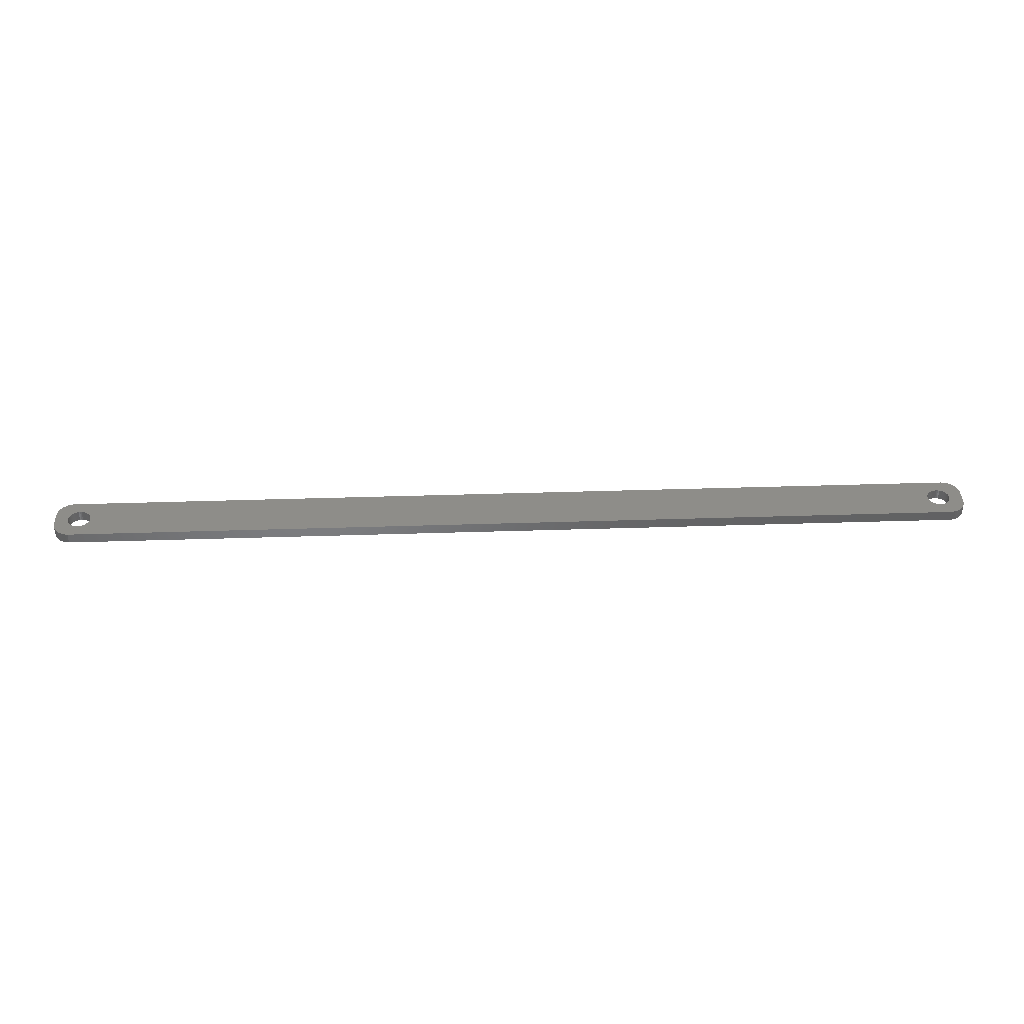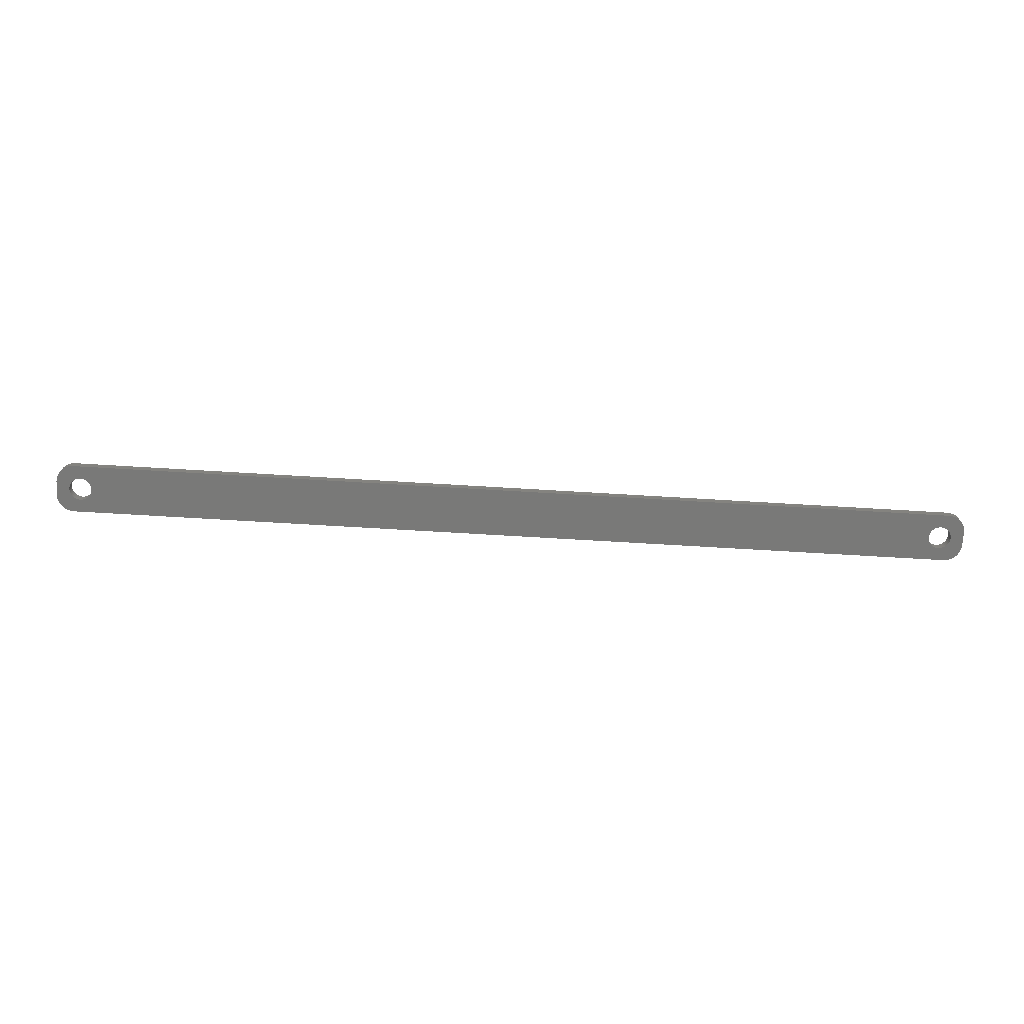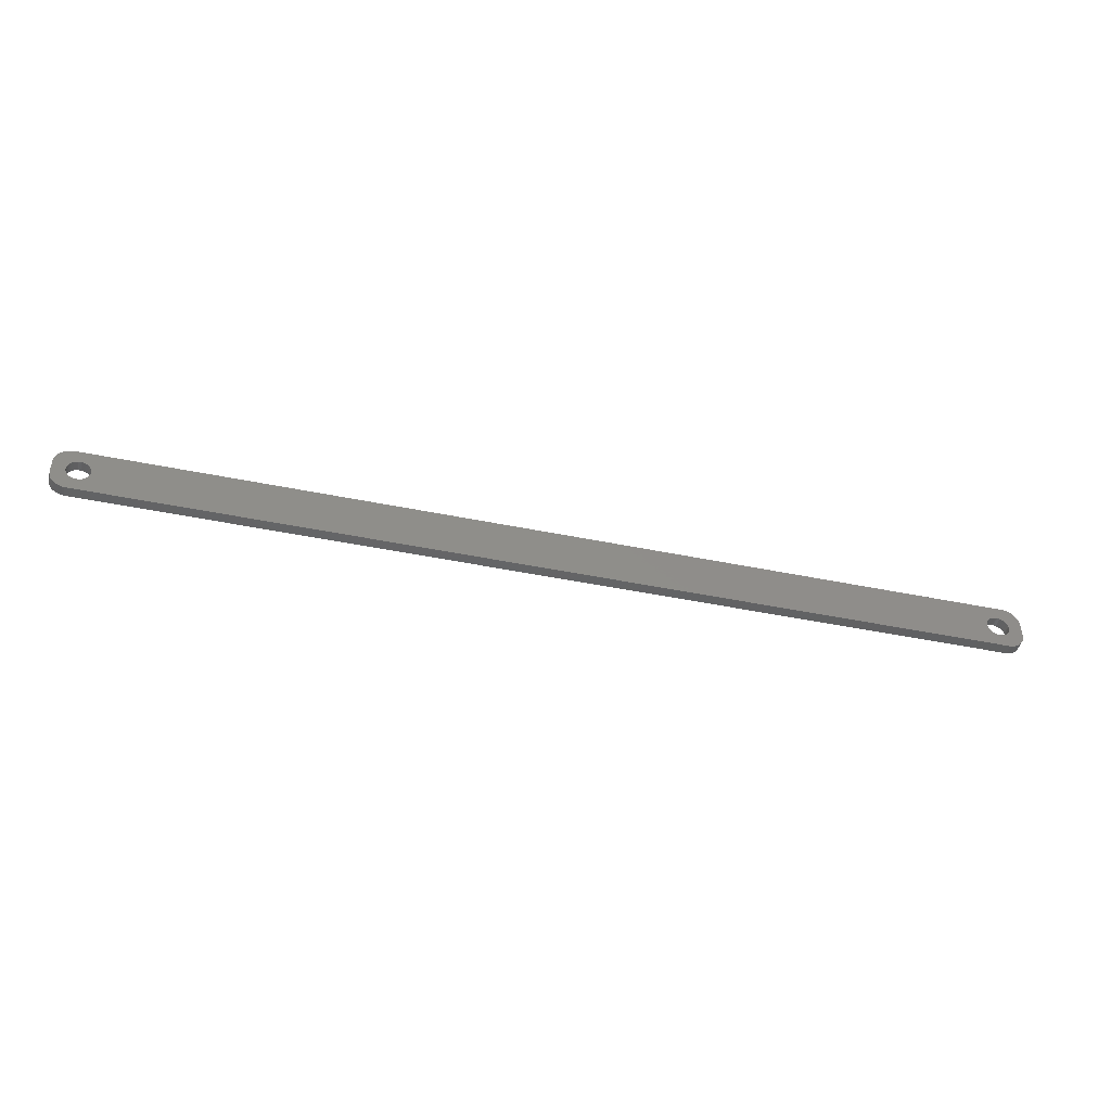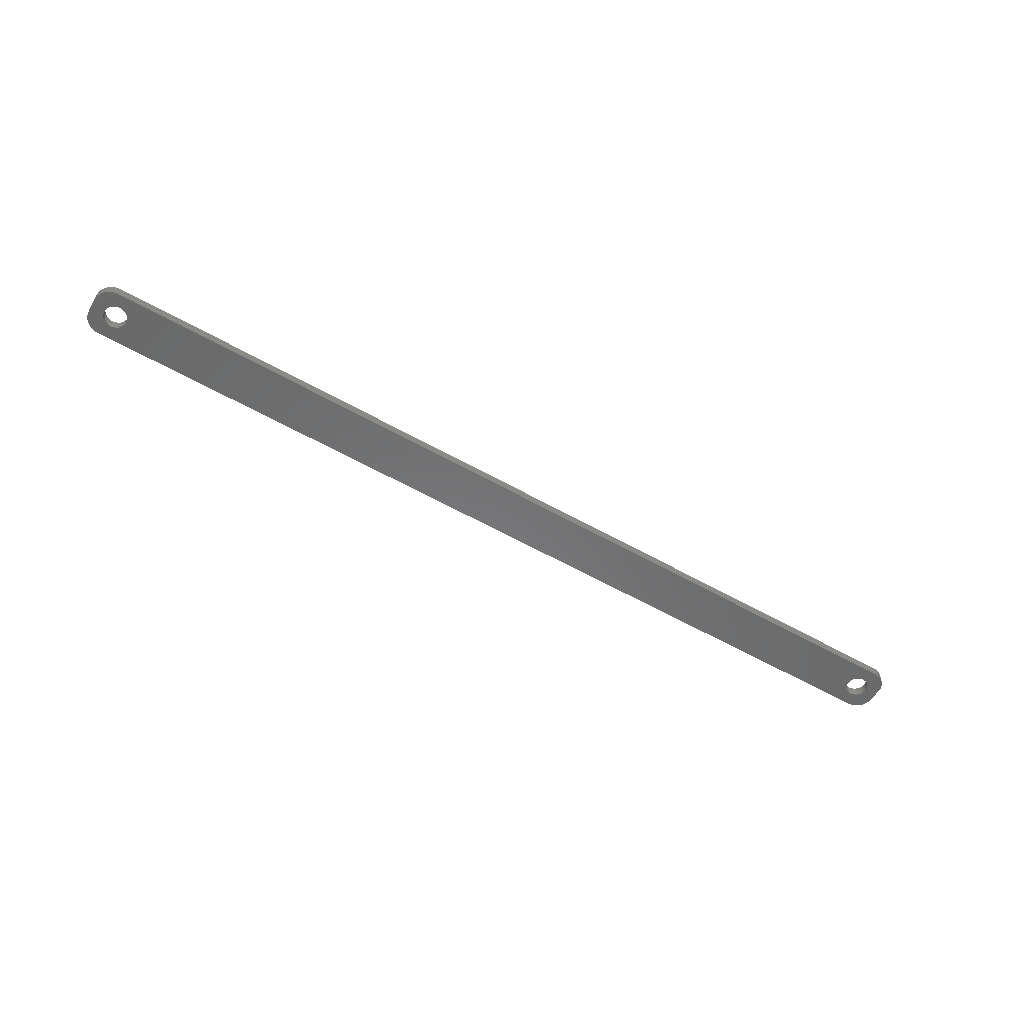
<metadata>
{"format":"stl","ext":"stl","renderer":"f3d","projection":"perspective","resolution":1024,"background":"white","views":[{"elev":39.5,"azim":177.7,"up":"+Z"},{"elev":-72.0,"azim":-3.4,"up":"+Z"},{"elev":-45.3,"azim":-13.4,"up":"+Y"},{"elev":-56.4,"azim":-30.9,"up":"+Z"}]}
</metadata>
<code>
# stl→obj: 304 verts, 612 faces
v -124.5 1.196 0
v -124.7 1.566 3
v -124.7 1.566 0
v -124.5 1.196 3
v -124.9 1.91 3
v -124.9 1.91 0
v -126.5 3.091 0
v -126.1 2.941 3
v -126.5 3.091 3
v -126.1 2.941 0
v -128.9 2.941 0
v -128.5 3.091 3
v -128.9 2.941 3
v -128.5 3.091 0
v -130.5 1.196 3
v -130.3 1.566 0
v -130.3 1.566 3
v -130.5 1.196 0
v -124.4 -0.8082 0
v -124.3 -0.4073 3
v -124.3 -0.4073 0
v -124.4 -0.8082 3
v -127.3 3.244 0
v -126.9 3.192 3
v -127.3 3.244 3
v -126.9 3.192 0
v -125.8 2.744 0
v -125.4 2.504 3
v -125.8 2.744 3
v -125.4 2.504 0
v -130.7 0.4073 3
v -130.6 0.8082 0
v -130.6 0.8082 3
v -130.7 0.4073 0
v -130.1 1.91 3
v -129.9 2.225 0
v -129.9 2.225 3
v -130.1 1.91 0
v -129.2 2.744 0
v -129.2 2.744 3
v -128.1 3.192 0
v -127.7 3.244 3
v -128.1 3.192 3
v -127.7 3.244 0
v -124.2 0 0
v -124.3 0.4073 3
v -124.3 0.4073 0
v -124.2 0 3
v -124.5 -1.196 0
v -124.5 -1.196 3
v -125.4 -2.504 0
v -125.8 -2.744 3
v -125.4 -2.504 3
v -125.8 -2.744 0
v -124.4 0.8082 0
v -124.4 0.8082 3
v -125.1 2.225 3
v -125.1 2.225 0
v -130.8 0 3
v -130.8 0 0
v 130.5 1.196 3
v 134.5 2 3
v 134.5 2.627 3
v 130.8 0 3
v 134.5 -2 3
v 130.3 1.566 3
v 134.3 3.243 3
v 130.7 -0.4073 3
v 134.1 3.841 3
v 130.6 -0.8082 3
v 130.1 1.91 3
v 133.9 4.409 3
v 130.5 -1.196 3
v 133.5 4.939 3
v 134.5 -2.627 3
v 129.9 2.225 3
v 133.1 5.423 3
v 130.3 -1.566 3
v 132.7 5.853 3
v 134.3 -3.243 3
v 129.6 2.504 3
v 132.2 6.222 3
v 134.1 -3.841 3
v 131.6 6.524 3
v 130.1 -1.91 3
v 129.2 2.744 3
v 131 6.755 3
v 133.9 -4.409 3
v 133.5 -4.939 3
v 130.7 0.4073 3
v 130.6 0.8082 3
v 130.4 6.911 3
v 128.9 2.941 3
v 129.8 6.99 3
v 128.5 3.091 3
v 128.1 3.192 3
v 127.7 3.244 3
v 127.3 3.244 3
v 126.9 3.192 3
v 126.5 3.091 3
v 126.1 2.941 3
v 125.8 2.744 3
v 125.4 2.504 3
v 125.1 2.225 3
v 124.3 0.4073 3
v 124.2 0 3
v 124.4 0.8082 3
v 124.5 1.196 3
v 124.7 1.566 3
v 124.9 1.91 3
v -129.8 6.99 3
v -130.4 6.911 3
v -131 6.755 3
v -131.6 6.524 3
v -129.6 2.504 3
v -132.2 6.222 3
v -132.7 5.853 3
v -133.1 5.423 3
v -133.5 4.939 3
v 129.9 -2.225 3
v 133.1 -5.423 3
v 132.7 -5.853 3
v 129.6 -2.504 3
v 132.2 -6.222 3
v 131.6 -6.524 3
v 129.2 -2.744 3
v 131 -6.755 3
v 130.4 -6.911 3
v 128.9 -2.941 3
v 129.8 -6.99 3
v 128.5 -3.091 3
v 128.1 -3.192 3
v 127.7 -3.244 3
v 127.3 -3.244 3
v 126.9 -3.192 3
v 126.5 -3.091 3
v 126.1 -2.941 3
v 125.8 -2.744 3
v 125.4 -2.504 3
v 125.1 -2.225 3
v 124.3 -0.4073 3
v 124.4 -0.8082 3
v 124.5 -1.196 3
v 124.7 -1.566 3
v -124.7 -1.566 3
v 124.9 -1.91 3
v -124.9 -1.91 3
v -125.1 -2.225 3
v -129.8 -6.99 3
v -126.1 -2.941 3
v -126.5 -3.091 3
v -126.9 -3.192 3
v -127.3 -3.244 3
v -127.7 -3.244 3
v -128.1 -3.192 3
v -128.5 -3.091 3
v -128.9 -2.941 3
v -130.4 -6.911 3
v -129.2 -2.744 3
v -131.6 -6.524 3
v -129.6 -2.504 3
v -132.7 -5.853 3
v -129.9 -2.225 3
v -133.5 -4.939 3
v -130.1 -1.91 3
v -134.1 -3.841 3
v -130.3 -1.566 3
v -134.5 -2.627 3
v -130.5 -1.196 3
v -134.5 -2 3
v -130.6 -0.8082 3
v -130.7 -0.4073 3
v -131 -6.755 3
v -133.9 4.409 3
v -134.1 3.841 3
v -134.5 2 3
v -134.3 3.243 3
v -134.5 2.627 3
v -132.2 -6.222 3
v -133.1 -5.423 3
v -133.9 -4.409 3
v -134.3 -3.243 3
v -129.6 2.504 0
v -124.9 -1.91 0
v -124.7 -1.566 0
v -127.3 -3.244 0
v -127.7 -3.244 0
v -130.6 -0.8082 0
v -130.5 -1.196 0
v -130.3 -1.566 0
v -126.9 -3.192 0
v -128.5 -3.091 0
v -128.9 -2.941 0
v 130.5 -1.196 0
v 134.5 -2 0
v 134.5 -2.627 0
v 130.8 0 0
v 134.5 2 0
v 130.3 -1.566 0
v 134.3 -3.243 0
v 130.7 0.4073 0
v 134.1 -3.841 0
v 130.6 0.8082 0
v 130.1 -1.91 0
v 133.9 -4.409 0
v 130.5 1.196 0
v 133.5 -4.939 0
v 134.5 2.627 0
v 129.9 -2.225 0
v 133.1 -5.423 0
v 130.3 1.566 0
v 132.7 -5.853 0
v 134.3 3.243 0
v 129.6 -2.504 0
v 132.2 -6.222 0
v 134.1 3.841 0
v 131.6 -6.524 0
v 130.1 1.91 0
v 129.2 -2.744 0
v 131 -6.755 0
v 133.9 4.409 0
v 133.5 4.939 0
v 130.7 -0.4073 0
v 130.6 -0.8082 0
v 130.4 -6.911 0
v 128.9 -2.941 0
v 129.8 -6.99 0
v 128.5 -3.091 0
v 128.1 -3.192 0
v 127.7 -3.244 0
v 127.3 -3.244 0
v 126.9 -3.192 0
v 126.5 -3.091 0
v 126.1 -2.941 0
v 125.8 -2.744 0
v 125.4 -2.504 0
v 125.1 -2.225 0
v 124.3 -0.4073 0
v 124.2 0 0
v 124.4 -0.8082 0
v 124.5 -1.196 0
v 124.7 -1.566 0
v 124.9 -1.91 0
v -125.1 -2.225 0
v -129.8 -6.99 0
v -126.1 -2.941 0
v -126.5 -3.091 0
v -128.1 -3.192 0
v -130.4 -6.911 0
v -129.2 -2.744 0
v -131 -6.755 0
v -131.6 -6.524 0
v -129.6 -2.504 0
v -132.2 -6.222 0
v -132.7 -5.853 0
v -129.9 -2.225 0
v -133.1 -5.423 0
v -133.5 -4.939 0
v -130.1 -1.91 0
v 129.9 2.225 0
v 133.1 5.423 0
v 132.7 5.853 0
v 129.6 2.504 0
v 132.2 6.222 0
v 131.6 6.524 0
v 129.2 2.744 0
v 131 6.755 0
v 130.4 6.911 0
v 128.9 2.941 0
v 129.8 6.99 0
v 128.5 3.091 0
v 128.1 3.192 0
v 127.7 3.244 0
v 127.3 3.244 0
v 126.9 3.192 0
v 126.5 3.091 0
v 126.1 2.941 0
v 125.8 2.744 0
v 125.4 2.504 0
v 125.1 2.225 0
v 124.3 0.4073 0
v 124.4 0.8082 0
v 124.5 1.196 0
v 124.7 1.566 0
v 124.9 1.91 0
v -129.8 6.99 0
v -130.4 6.911 0
v -131.6 6.524 0
v -132.7 5.853 0
v -133.5 4.939 0
v -134.1 3.841 0
v -134.5 2.627 0
v -134.5 2 0
v -131 6.755 0
v -133.9 -4.409 0
v -134.1 -3.841 0
v -134.5 -2 0
v -134.3 -3.243 0
v -134.5 -2.627 0
v -132.2 6.222 0
v -133.1 5.423 0
v -130.7 -0.4073 0
v -133.9 4.409 0
v -134.3 3.243 0
f 1 2 3
f 2 1 4
f 3 5 6
f 5 3 2
f 7 8 9
f 8 7 10
f 11 12 13
f 12 11 14
f 15 16 17
f 16 15 18
f 19 20 21
f 20 19 22
f 23 24 25
f 24 23 26
f 27 28 29
f 28 27 30
f 31 32 33
f 32 31 34
f 35 36 37
f 36 35 38
f 39 13 40
f 13 39 11
f 41 42 43
f 42 41 44
f 45 46 47
f 46 45 48
f 49 22 19
f 22 49 50
f 51 52 53
f 52 51 54
f 55 4 1
f 4 55 56
f 30 57 28
f 57 30 58
f 6 57 58
f 57 6 5
f 44 25 42
f 25 44 23
f 26 9 24
f 9 26 7
f 10 29 8
f 29 10 27
f 59 34 31
f 34 59 60
f 61 62 63
f 62 64 65
f 66 63 67
f 68 65 64
f 66 67 69
f 70 65 68
f 71 69 72
f 73 65 70
f 71 72 74
f 65 73 75
f 76 74 77
f 78 75 73
f 76 77 79
f 75 78 80
f 81 79 82
f 80 78 83
f 81 82 84
f 85 83 78
f 86 84 87
f 83 85 88
f 88 85 89
f 62 90 64
f 62 91 90
f 62 61 91
f 86 87 92
f 63 66 61
f 69 71 66
f 74 76 71
f 93 92 94
f 79 81 76
f 84 86 81
f 92 93 86
f 94 95 93
f 94 96 95
f 94 97 96
f 94 98 97
f 94 99 98
f 94 100 99
f 94 101 100
f 94 102 101
f 94 103 102
f 94 104 103
f 105 48 106
f 46 105 107
f 56 107 108
f 4 108 109
f 2 109 110
f 5 110 104
f 57 104 94
f 105 46 48
f 107 56 46
f 108 4 56
f 109 2 4
f 110 5 2
f 104 57 5
f 111 57 94
f 57 111 28
f 28 111 29
f 29 111 8
f 8 111 9
f 9 111 24
f 24 111 25
f 25 111 42
f 111 43 42
f 111 12 43
f 111 13 12
f 112 13 111
f 13 112 40
f 113 40 112
f 114 40 113
f 40 114 115
f 116 115 114
f 117 115 116
f 115 117 37
f 118 37 117
f 119 37 118
f 37 119 35
f 120 89 85
f 89 120 121
f 121 120 122
f 123 122 120
f 122 123 124
f 124 123 125
f 126 125 123
f 125 126 127
f 127 126 128
f 129 128 126
f 128 129 130
f 131 130 129
f 132 130 131
f 133 130 132
f 134 130 133
f 135 130 134
f 136 130 135
f 137 130 136
f 138 130 137
f 139 130 138
f 140 130 139
f 48 141 106
f 20 141 48
f 141 20 142
f 22 142 20
f 142 22 143
f 50 143 22
f 143 50 144
f 145 144 50
f 144 145 146
f 147 146 145
f 146 147 140
f 148 140 147
f 140 148 130
f 149 148 53
f 149 53 52
f 149 52 150
f 149 150 151
f 149 151 152
f 149 152 153
f 149 153 154
f 148 149 130
f 155 149 154
f 156 149 155
f 157 149 156
f 158 157 159
f 160 159 161
f 162 161 163
f 164 163 165
f 166 165 167
f 157 158 149
f 168 167 169
f 170 169 171
f 170 171 172
f 170 172 59
f 159 173 158
f 174 35 119
f 175 35 174
f 170 59 176
f 35 175 17
f 169 170 168
f 177 17 175
f 159 160 173
f 178 17 177
f 161 179 160
f 17 178 15
f 161 162 179
f 176 15 178
f 163 180 162
f 15 176 33
f 163 164 180
f 33 176 31
f 165 181 164
f 31 176 59
f 165 166 181
f 167 182 166
f 167 168 182
f 33 18 15
f 18 33 32
f 17 38 35
f 38 17 16
f 14 43 12
f 43 14 41
f 183 40 115
f 40 183 39
f 36 115 37
f 115 36 183
f 184 145 185
f 145 184 147
f 186 154 153
f 154 186 187
f 169 188 171
f 188 169 189
f 167 189 169
f 189 167 190
f 191 153 152
f 153 191 186
f 47 56 55
f 56 47 46
f 21 48 45
f 48 21 20
f 192 157 156
f 157 192 193
f 194 195 196
f 195 197 198
f 199 196 200
f 201 198 197
f 199 200 202
f 203 198 201
f 204 202 205
f 206 198 203
f 204 205 207
f 198 206 208
f 209 207 210
f 211 208 206
f 209 210 212
f 208 211 213
f 214 212 215
f 213 211 216
f 214 215 217
f 218 216 211
f 219 217 220
f 216 218 221
f 221 218 222
f 195 223 197
f 195 224 223
f 195 194 224
f 219 220 225
f 196 199 194
f 202 204 199
f 207 209 204
f 226 225 227
f 212 214 209
f 217 219 214
f 225 226 219
f 227 228 226
f 227 229 228
f 227 230 229
f 227 231 230
f 227 232 231
f 227 233 232
f 227 234 233
f 227 235 234
f 227 236 235
f 227 237 236
f 238 45 239
f 21 238 240
f 19 240 241
f 49 241 242
f 185 242 243
f 184 243 237
f 244 237 227
f 238 21 45
f 240 19 21
f 241 49 19
f 242 185 49
f 243 184 185
f 237 244 184
f 245 244 227
f 244 245 51
f 51 245 54
f 54 245 246
f 246 245 247
f 247 245 191
f 191 245 186
f 186 245 187
f 245 248 187
f 245 192 248
f 245 193 192
f 249 193 245
f 193 249 250
f 251 250 249
f 252 250 251
f 250 252 253
f 254 253 252
f 255 253 254
f 253 255 256
f 257 256 255
f 258 256 257
f 256 258 259
f 260 222 218
f 222 260 261
f 261 260 262
f 263 262 260
f 262 263 264
f 264 263 265
f 266 265 263
f 265 266 267
f 267 266 268
f 269 268 266
f 268 269 270
f 271 270 269
f 272 270 271
f 273 270 272
f 274 270 273
f 275 270 274
f 276 270 275
f 277 270 276
f 278 270 277
f 279 270 278
f 280 270 279
f 45 281 239
f 47 281 45
f 281 47 282
f 55 282 47
f 282 55 283
f 1 283 55
f 283 1 284
f 3 284 1
f 284 3 285
f 6 285 3
f 285 6 280
f 58 280 6
f 280 58 270
f 286 58 30
f 286 30 27
f 286 27 10
f 286 10 7
f 286 7 26
f 286 26 23
f 286 23 44
f 58 286 270
f 41 286 44
f 14 286 41
f 11 286 14
f 287 11 39
f 288 39 183
f 289 183 36
f 290 36 38
f 291 38 16
f 11 287 286
f 292 16 18
f 293 18 32
f 293 32 34
f 293 34 60
f 39 294 287
f 295 259 258
f 296 259 295
f 293 60 297
f 259 296 190
f 18 293 292
f 298 190 296
f 39 288 294
f 299 190 298
f 183 300 288
f 190 299 189
f 183 289 300
f 297 189 299
f 36 301 289
f 189 297 188
f 36 290 301
f 188 297 302
f 38 303 290
f 302 297 60
f 38 291 303
f 16 304 291
f 16 292 304
f 247 152 151
f 152 247 191
f 54 150 52
f 150 54 246
f 244 53 148
f 53 244 51
f 185 50 49
f 50 185 145
f 250 161 159
f 161 250 253
f 248 156 155
f 156 248 192
f 187 155 154
f 155 187 248
f 163 259 165
f 259 163 256
f 253 163 161
f 163 253 256
f 171 302 172
f 302 171 188
f 172 60 59
f 60 172 302
f 244 147 184
f 147 244 148
f 193 159 157
f 159 193 250
f 165 190 167
f 190 165 259
f 246 151 150
f 151 246 247
f 203 61 206
f 61 203 91
f 197 90 201
f 90 197 64
f 274 97 98
f 97 274 273
f 263 76 81
f 76 263 260
f 110 280 104
f 280 110 285
f 278 101 102
f 101 278 277
f 140 243 146
f 243 140 237
f 206 66 211
f 66 206 61
f 211 71 218
f 71 211 66
f 271 93 95
f 93 271 269
f 272 95 96
f 95 272 271
f 266 81 86
f 81 266 263
f 107 283 108
f 283 107 282
f 108 284 109
f 284 108 283
f 106 281 105
f 281 106 239
f 279 102 103
f 102 279 278
f 226 131 129
f 131 226 228
f 209 85 204
f 85 209 120
f 214 126 123
f 126 214 219
f 204 78 199
f 78 204 85
f 235 139 138
f 139 235 236
f 232 136 135
f 136 232 233
f 146 242 144
f 242 146 243
f 141 239 106
f 239 141 238
f 275 98 99
f 98 275 274
f 277 100 101
f 100 277 276
f 276 99 100
f 99 276 275
f 229 133 132
f 133 229 230
f 228 132 131
f 132 228 229
f 209 123 120
f 123 209 214
f 194 70 224
f 70 194 73
f 223 64 197
f 64 223 68
f 231 135 134
f 135 231 232
f 234 138 137
f 138 234 235
f 230 134 133
f 134 230 231
f 236 140 139
f 140 236 237
f 144 241 143
f 241 144 242
f 142 238 141
f 238 142 240
f 201 91 203
f 91 201 90
f 218 76 260
f 76 218 71
f 273 96 97
f 96 273 272
f 269 86 93
f 86 269 266
f 109 285 110
f 285 109 284
f 105 282 107
f 282 105 281
f 280 103 104
f 103 280 279
f 219 129 126
f 129 219 226
f 224 68 223
f 68 224 70
f 199 73 194
f 73 199 78
f 233 137 136
f 137 233 234
f 143 240 142
f 240 143 241
f 297 176 293
f 176 297 170
f 299 170 297
f 170 299 168
f 249 149 158
f 149 249 245
f 270 111 94
f 111 270 286
f 245 130 149
f 130 245 227
f 293 178 292
f 178 293 176
f 88 202 83
f 202 88 205
f 252 173 160
f 173 252 251
f 257 162 180
f 162 257 255
f 65 198 62
f 198 65 195
f 83 200 80
f 200 83 202
f 69 221 72
f 221 69 216
f 67 216 69
f 216 67 213
f 261 79 77
f 79 261 262
f 265 87 84
f 87 265 267
f 267 92 87
f 92 267 268
f 268 94 92
f 94 268 270
f 288 116 114
f 116 288 300
f 287 113 112
f 113 287 294
f 290 118 301
f 118 290 119
f 296 182 298
f 182 296 166
f 257 164 258
f 164 257 180
f 295 166 296
f 166 295 181
f 251 158 173
f 158 251 249
f 255 179 162
f 179 255 254
f 75 195 65
f 195 75 196
f 215 122 124
f 122 215 212
f 121 207 89
f 207 121 210
f 220 125 127
f 125 220 217
f 227 128 130
f 128 227 225
f 74 261 77
f 261 74 222
f 72 222 74
f 222 72 221
f 262 82 79
f 82 262 264
f 264 84 82
f 84 264 265
f 286 112 111
f 112 286 287
f 304 175 291
f 175 304 177
f 298 168 299
f 168 298 182
f 258 181 295
f 181 258 164
f 254 160 179
f 160 254 252
f 80 196 75
f 196 80 200
f 212 121 122
f 121 212 210
f 89 205 88
f 205 89 207
f 217 124 125
f 124 217 215
f 225 127 128
f 127 225 220
f 289 118 117
f 118 289 301
f 300 117 116
f 117 300 289
f 294 114 113
f 114 294 288
f 303 119 290
f 119 303 174
f 292 177 304
f 177 292 178
f 63 213 67
f 213 63 208
f 62 208 63
f 208 62 198
f 291 174 303
f 174 291 175

</code>
